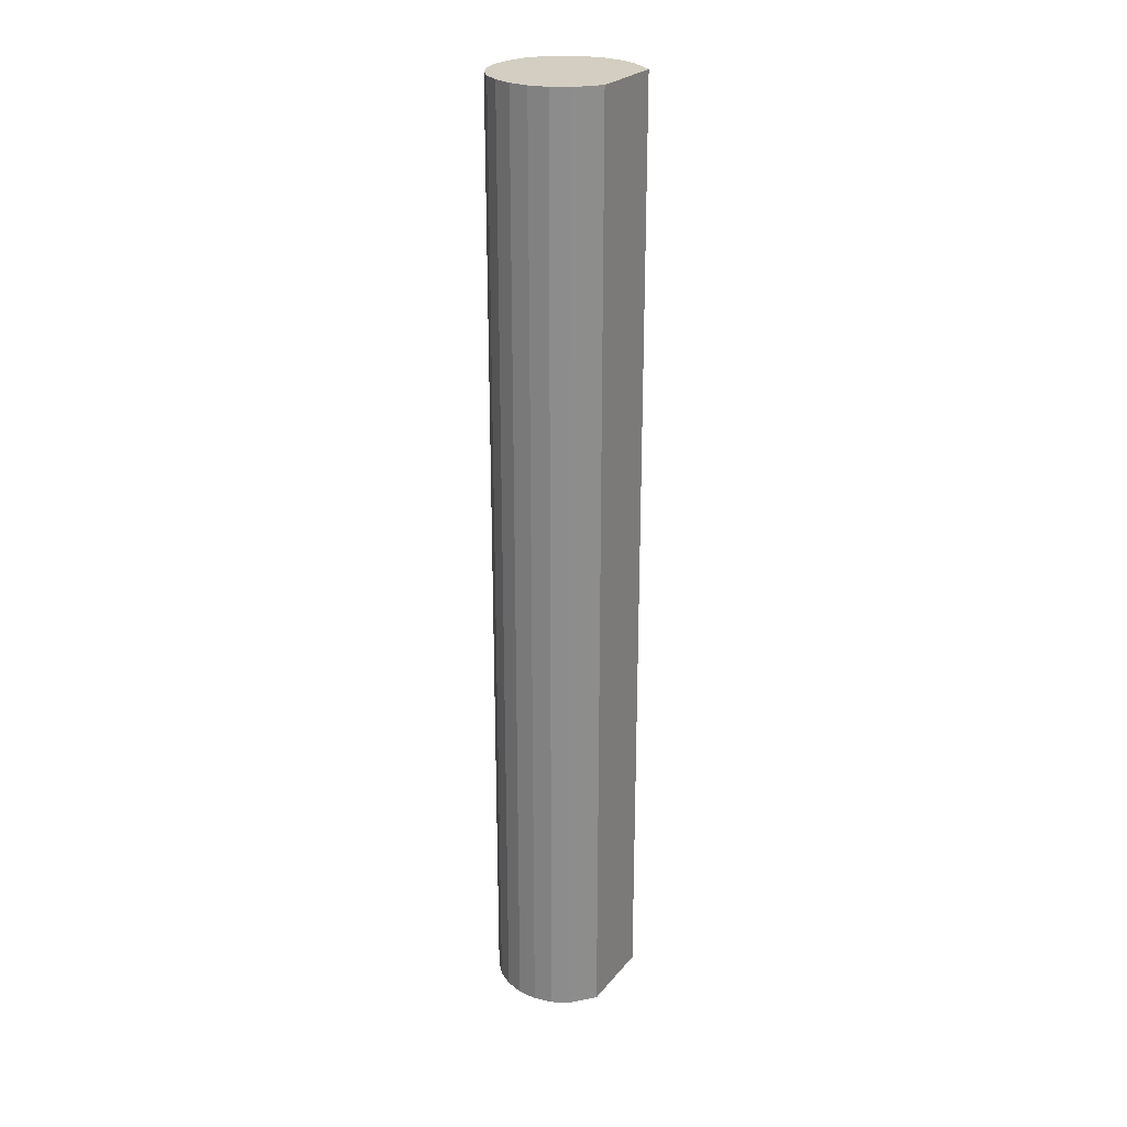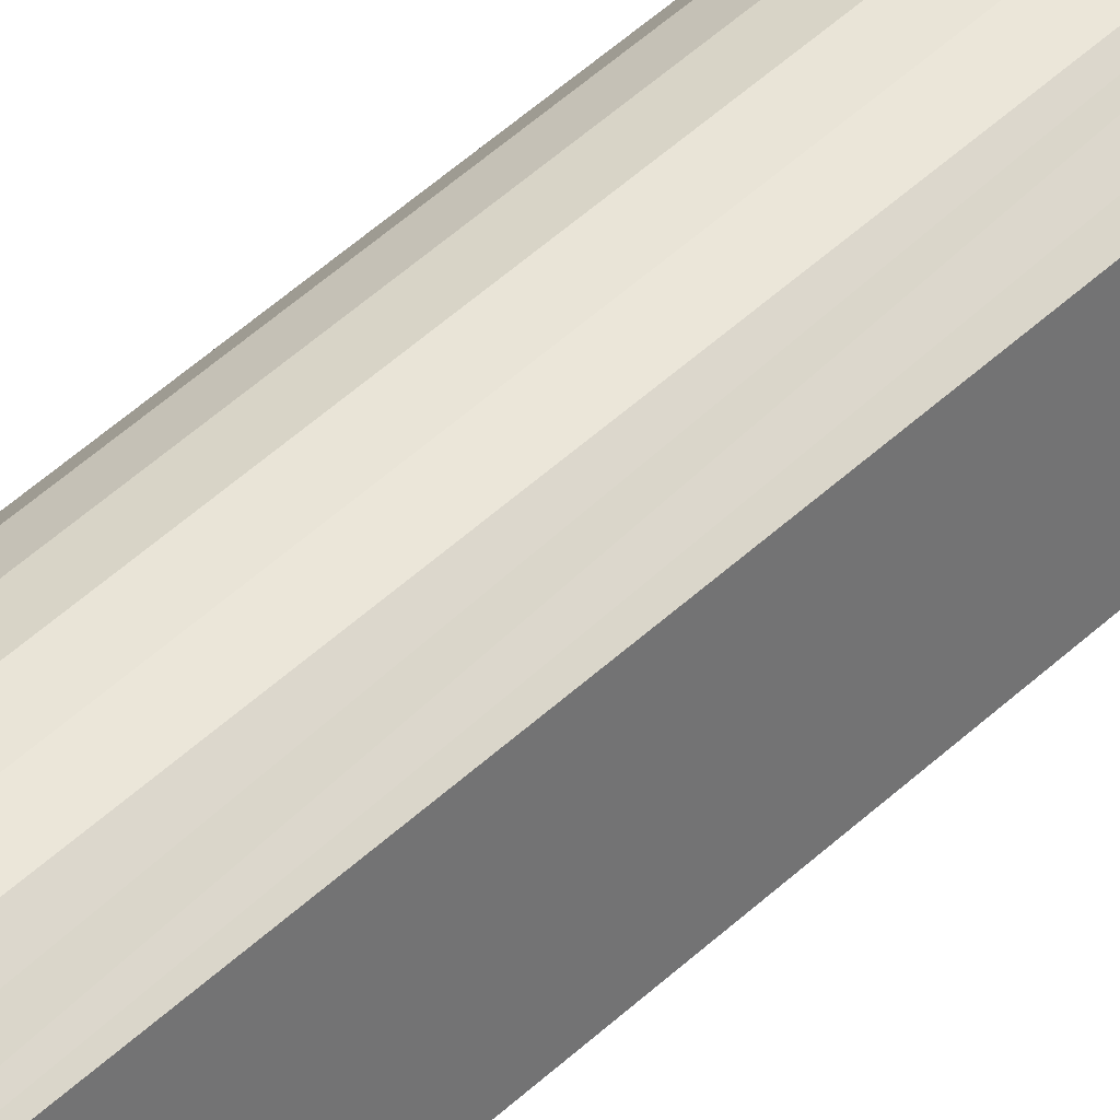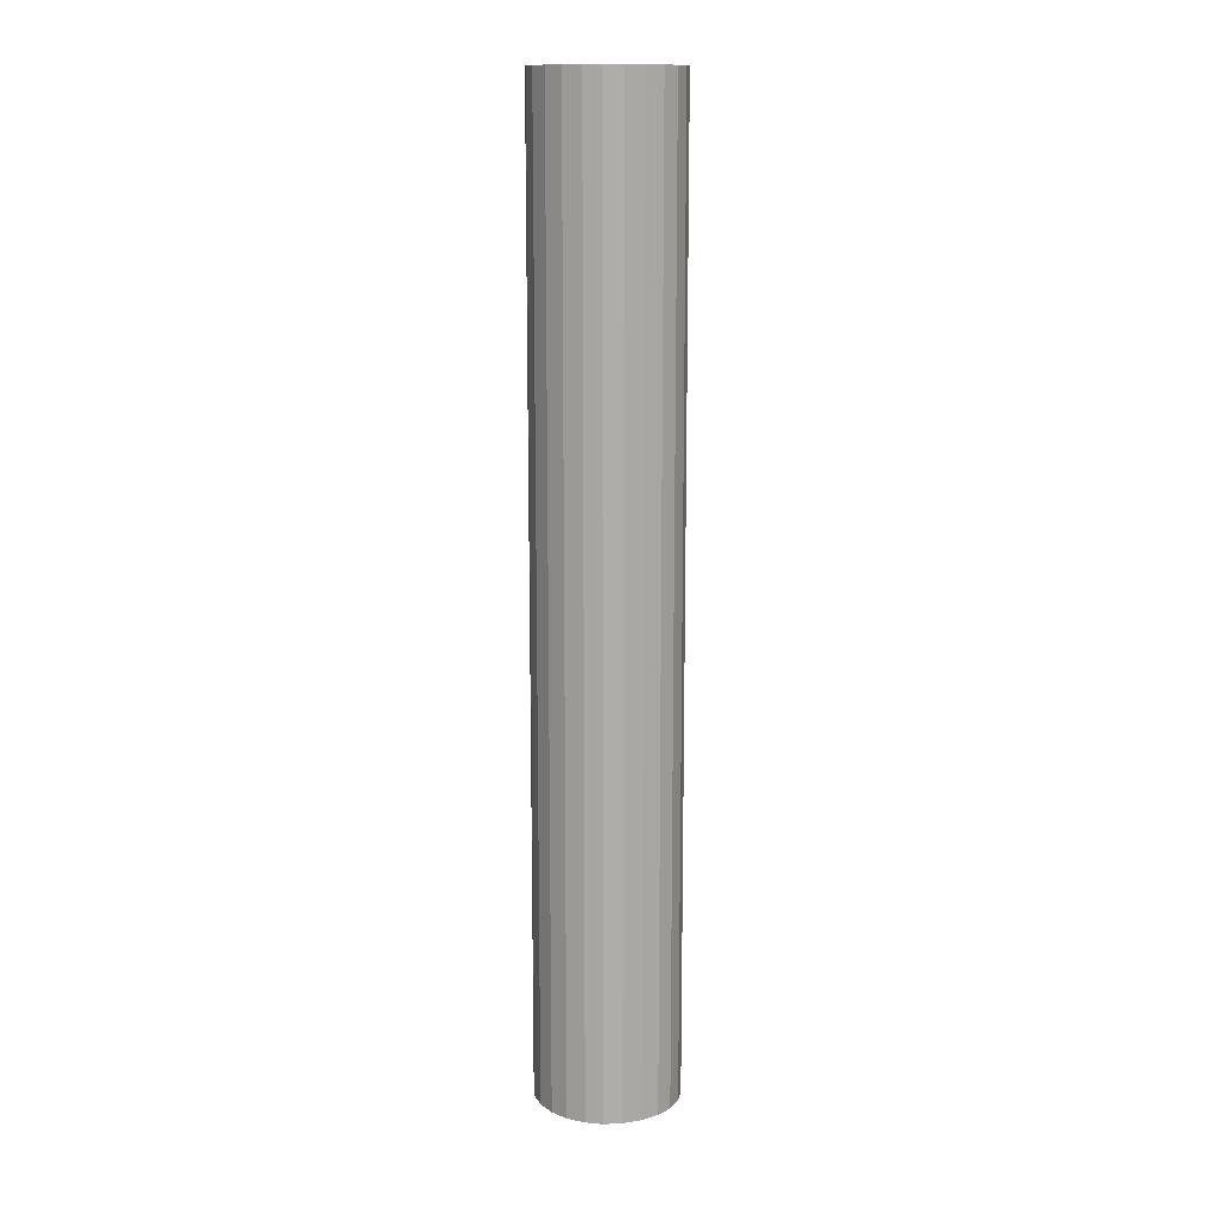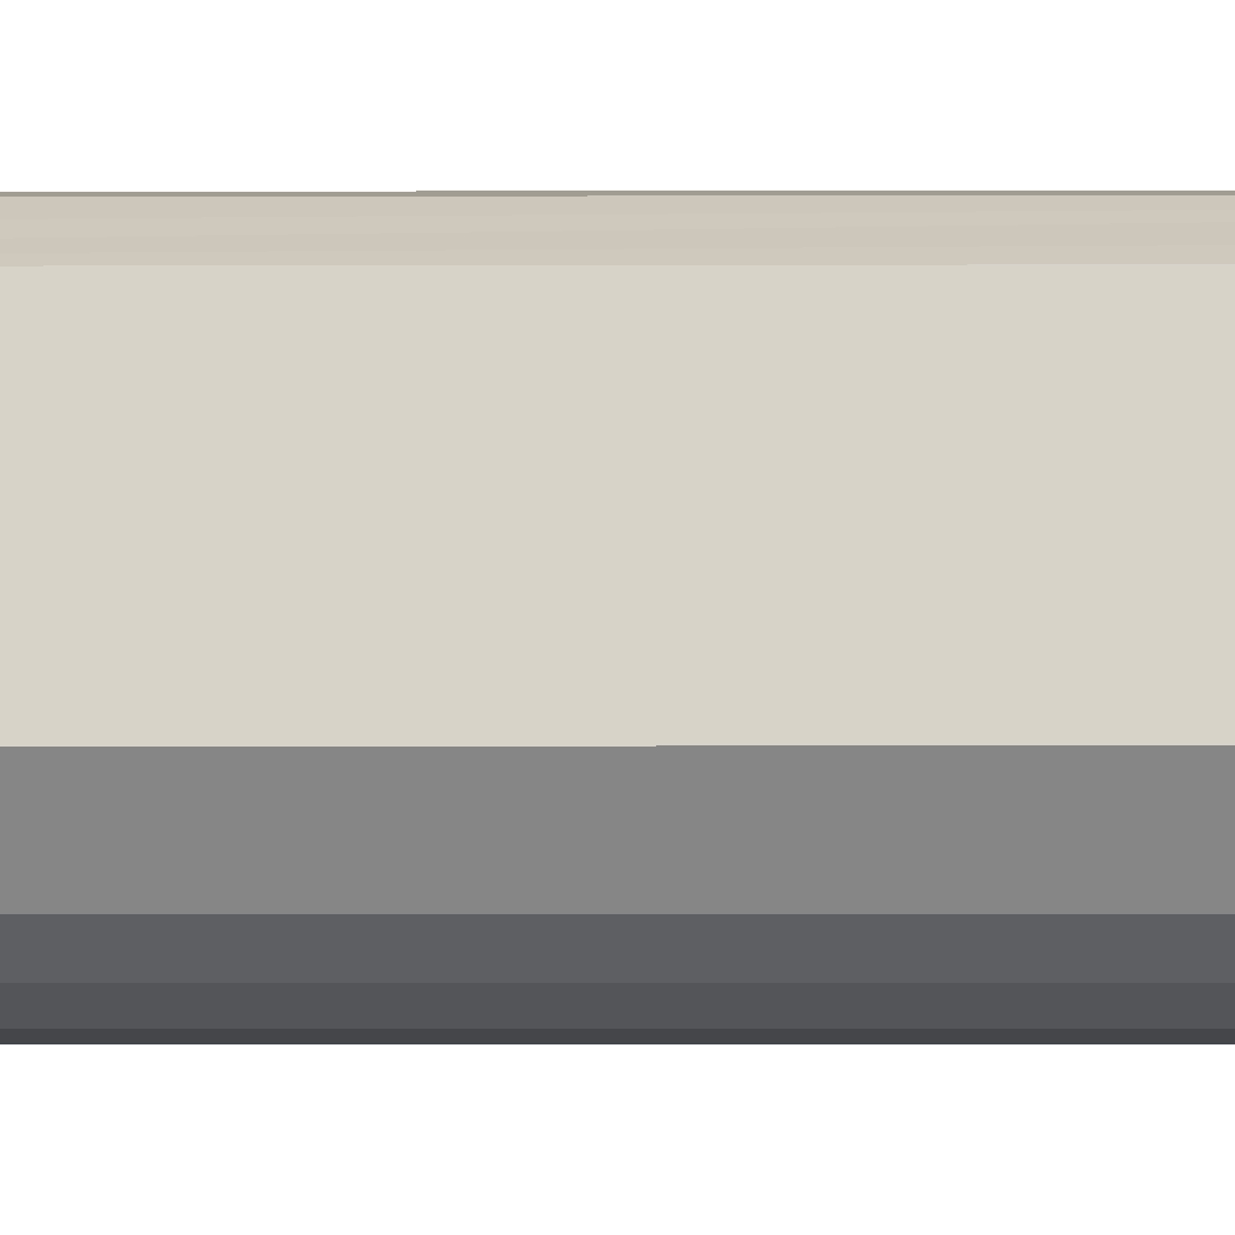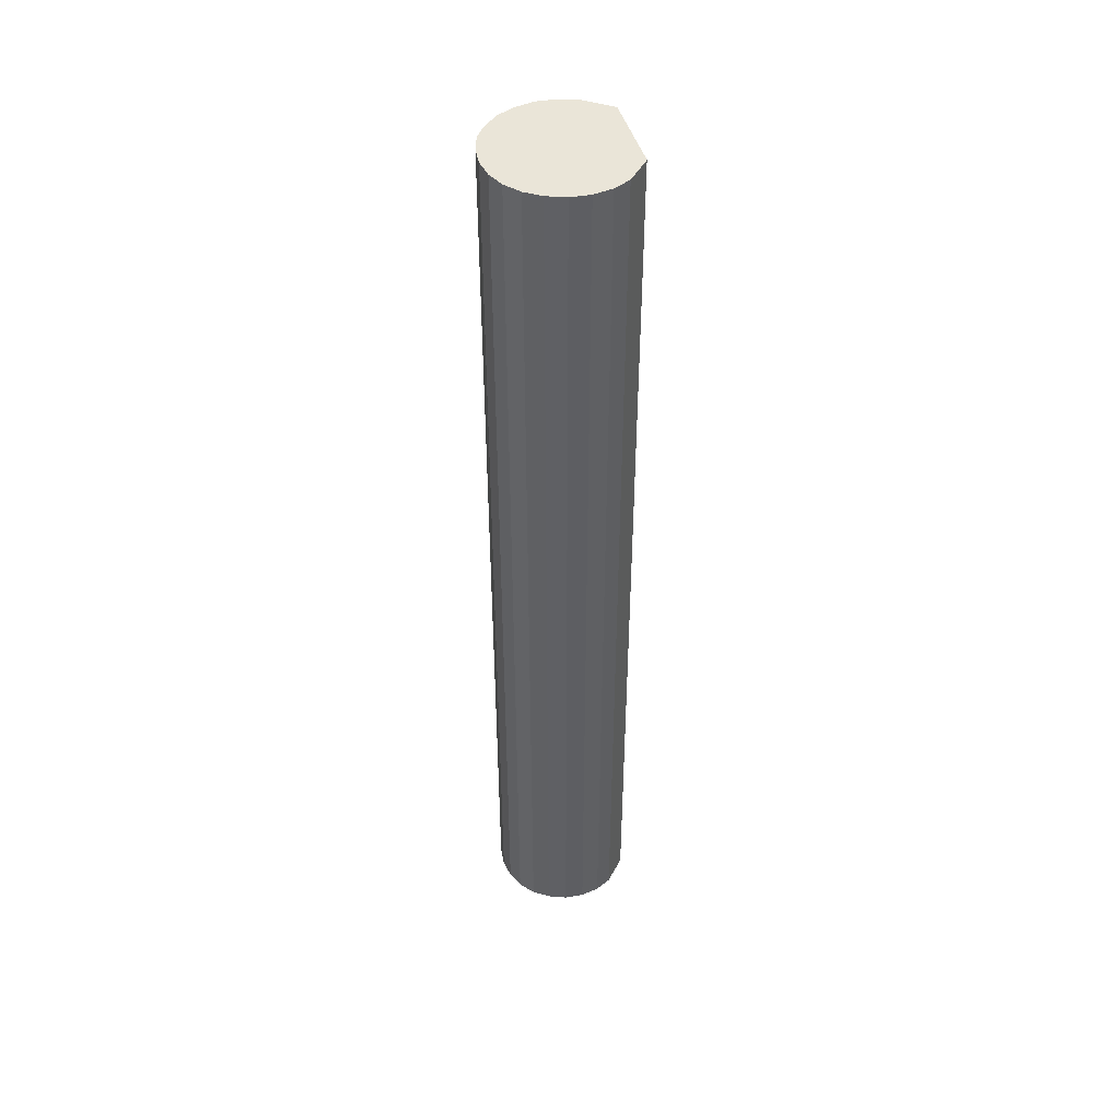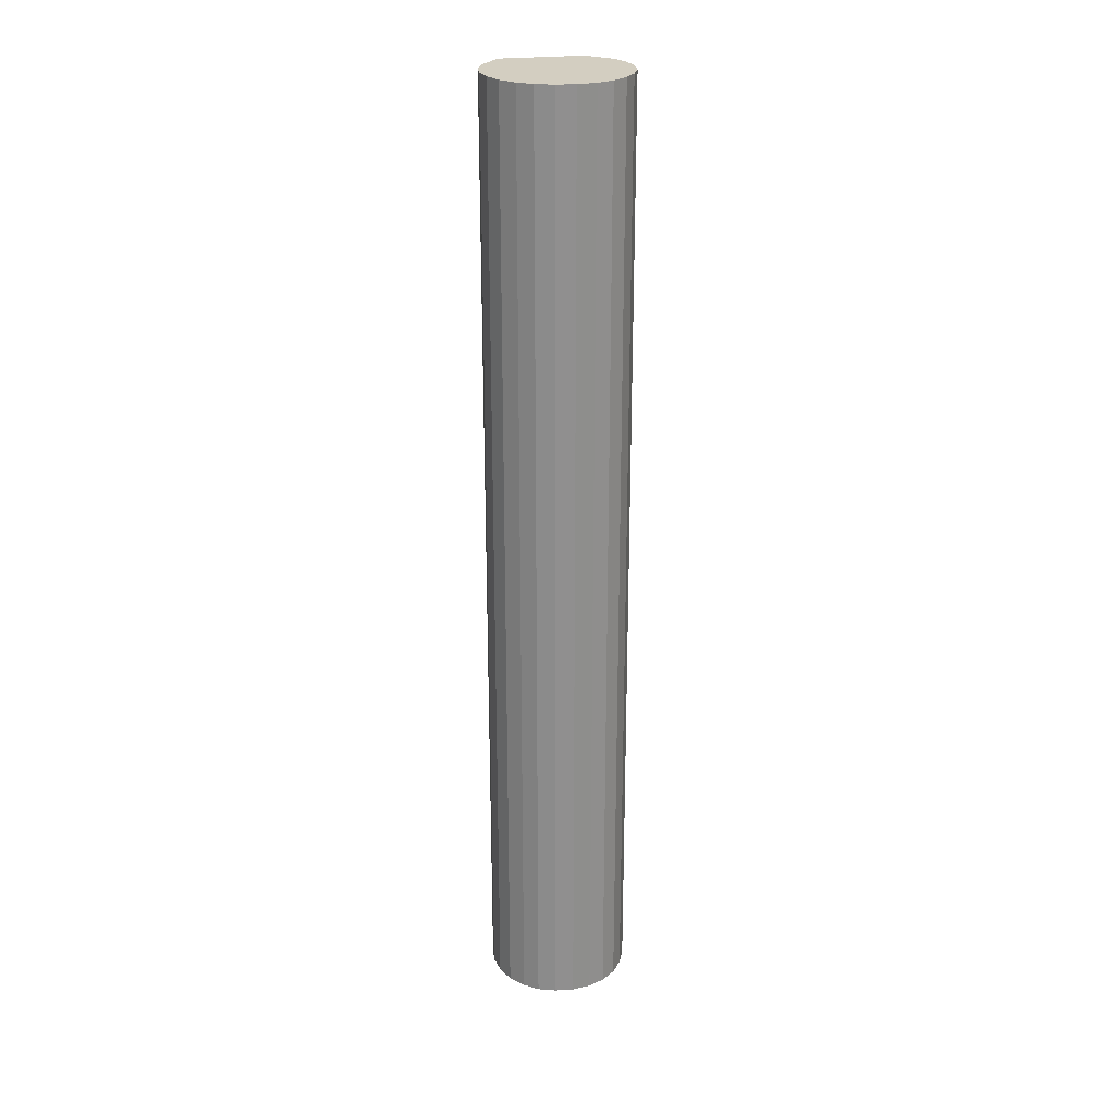
<metadata>
{"format":"obj","ext":"obj","renderer":"f3d","projection":"perspective","resolution":1024,"background":"white","views":[{"elev":25.2,"azim":-137.5,"up":"+Y"},{"elev":53.7,"azim":-134.2,"up":"+Z"},{"elev":13.3,"azim":78.3,"up":"+Y"},{"elev":-2.1,"azim":-88.9,"up":"+Z"},{"elev":45.5,"azim":176.5,"up":"+Y"},{"elev":25.0,"azim":91.5,"up":"+Y"}]}
</metadata>
<code>
v  0.238 4.808 -0.228
v  0.431 4.808 -0.226
v  0.334 4.808 -0.241
v  0.149 4.808 -0.191
v  0.078 4.808 -0.135
v  0.517 4.808 -0.192
v  0 4.808 2.944e-16
v  0.591 4.808 -0.135
v  0.644 4.808 -0.064
v  0.088 4.808 0.395
v  0.679 4.808 0.024
v  0.691 4.808 0.118
v  0.682 4.808 0.21
v  0.648 4.808 0.289
v  0.592 4.808 0.366
v  0.156 4.808 0.426
v  0.515 4.808 0.424
v  0.241 4.808 0.463
v  0.427 4.808 0.462
v  0.332 4.808 0.474
v  0.241 -2.835e-17 0.463
v  0.332 -2.902e-17 0.474
v  0.427 -2.829e-17 0.462
v  0.515 -2.596e-17 0.424
v  0.592 -2.241e-17 0.366
v  0.648 -1.77e-17 0.289
v  0.682 -1.286e-17 0.21
v  0.691 -7.225e-18 0.118
v  0.679 -1.47e-18 0.024
v  0.644 3.919e-18 -0.064
v  0.591 8.266e-18 -0.135
v  0.517 1.176e-17 -0.192
v  0.431 1.384e-17 -0.226
v  0.334 1.476e-17 -0.241
v  0.238 1.396e-17 -0.228
v  0.149 1.17e-17 -0.191
v  0.078 8.266e-18 -0.135
v  0 0 0
v  0.088 -2.419e-17 0.395
v  0.156 -2.608e-17 0.426
g defaultobject
f 1 2 3
f 2 1 4
f 2 4 5
f 2 5 6
f 6 5 7
f 6 7 8
f 8 7 9
f 9 7 10
f 9 10 11
f 11 10 12
f 12 10 13
f 13 10 14
f 14 10 15
f 15 10 16
f 15 16 17
f 17 16 18
f 17 18 19
f 19 18 20
f 21 20 18
f 20 21 22
f 22 19 20
f 19 22 23
f 23 17 19
f 17 23 24
f 24 15 17
f 15 24 25
f 25 14 15
f 14 25 26
f 26 13 14
f 13 26 27
f 27 12 13
f 12 27 28
f 28 11 12
f 11 28 29
f 29 9 11
f 9 29 30
f 30 8 9
f 8 30 31
f 31 6 8
f 6 31 32
f 32 2 6
f 2 32 33
f 33 3 2
f 3 33 34
f 34 1 3
f 1 34 35
f 35 4 1
f 4 35 36
f 36 5 4
f 5 36 37
f 37 7 5
f 7 37 38
f 38 10 7
f 10 38 39
f 16 21 18
f 21 16 10
f 21 10 40
f 40 10 39
f 35 37 36
f 37 35 38
f 38 35 34
f 38 34 39
f 39 34 33
f 39 33 32
f 39 32 31
f 39 31 30
f 39 30 29
f 39 29 40
f 40 29 21
f 21 29 28
f 21 28 22
f 22 28 27
f 22 27 23
f 23 27 26
f 23 26 25
f 23 25 24

</code>
